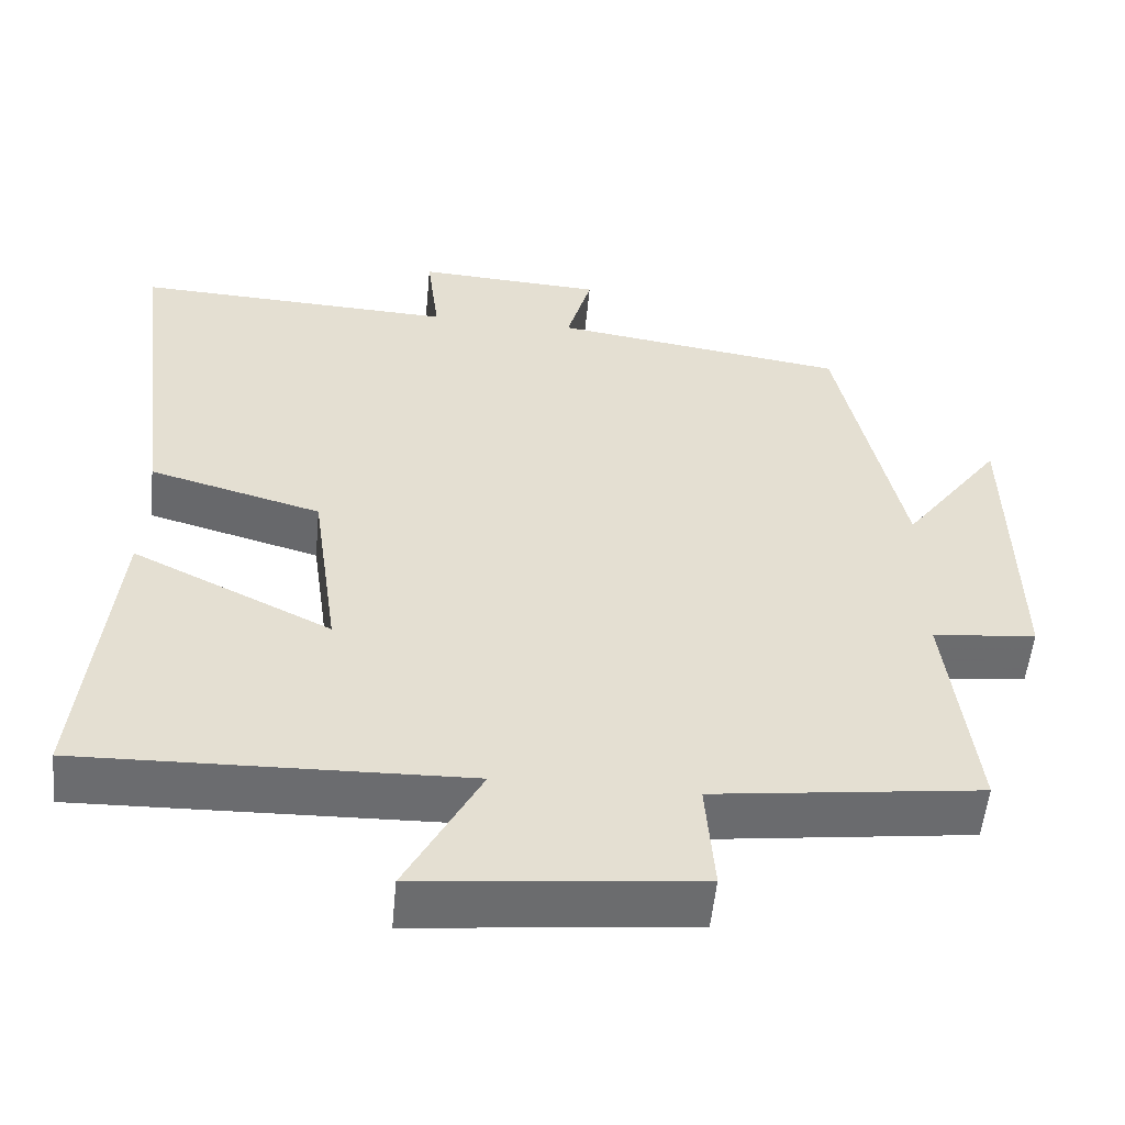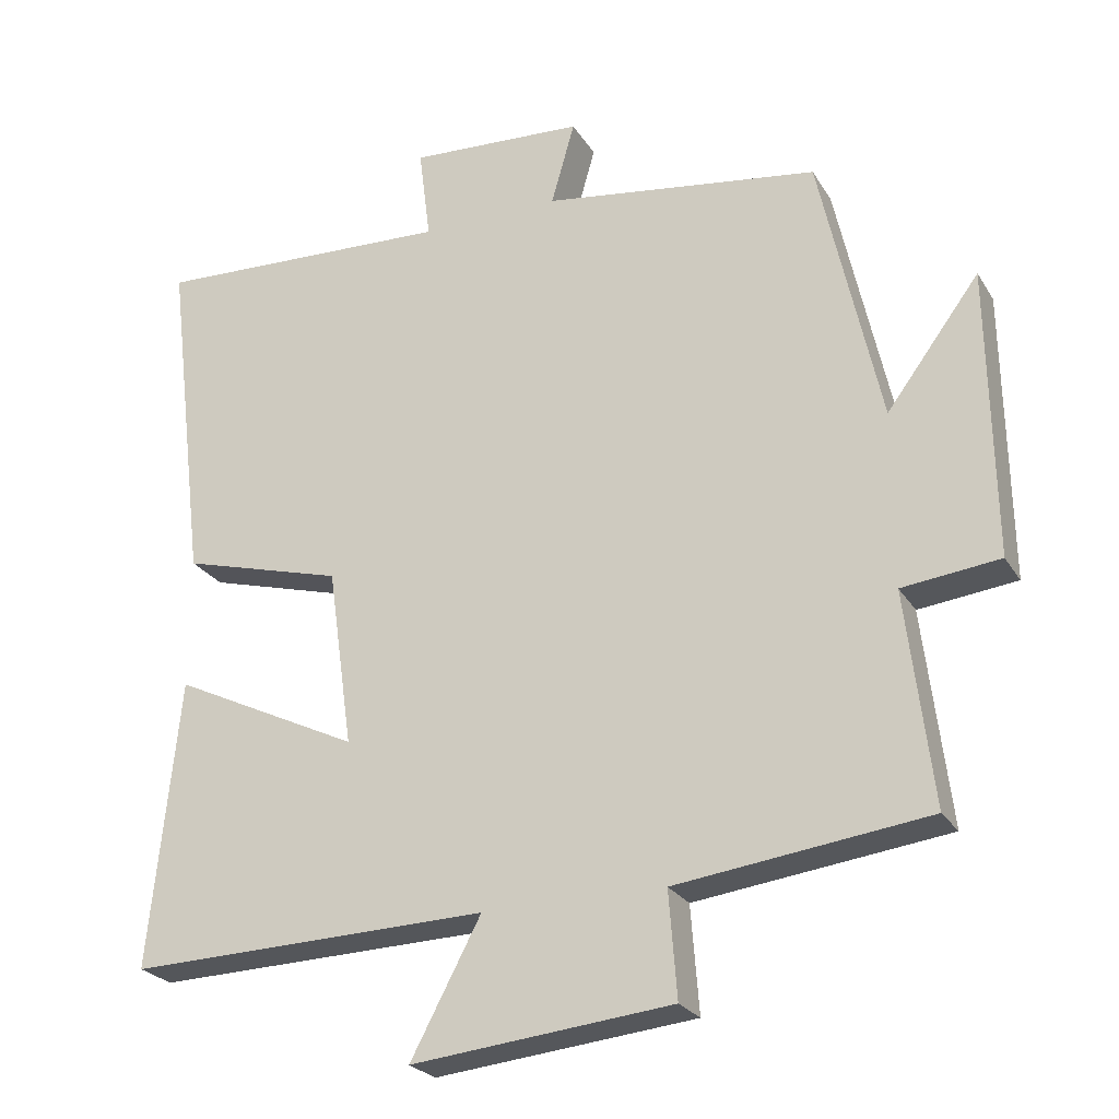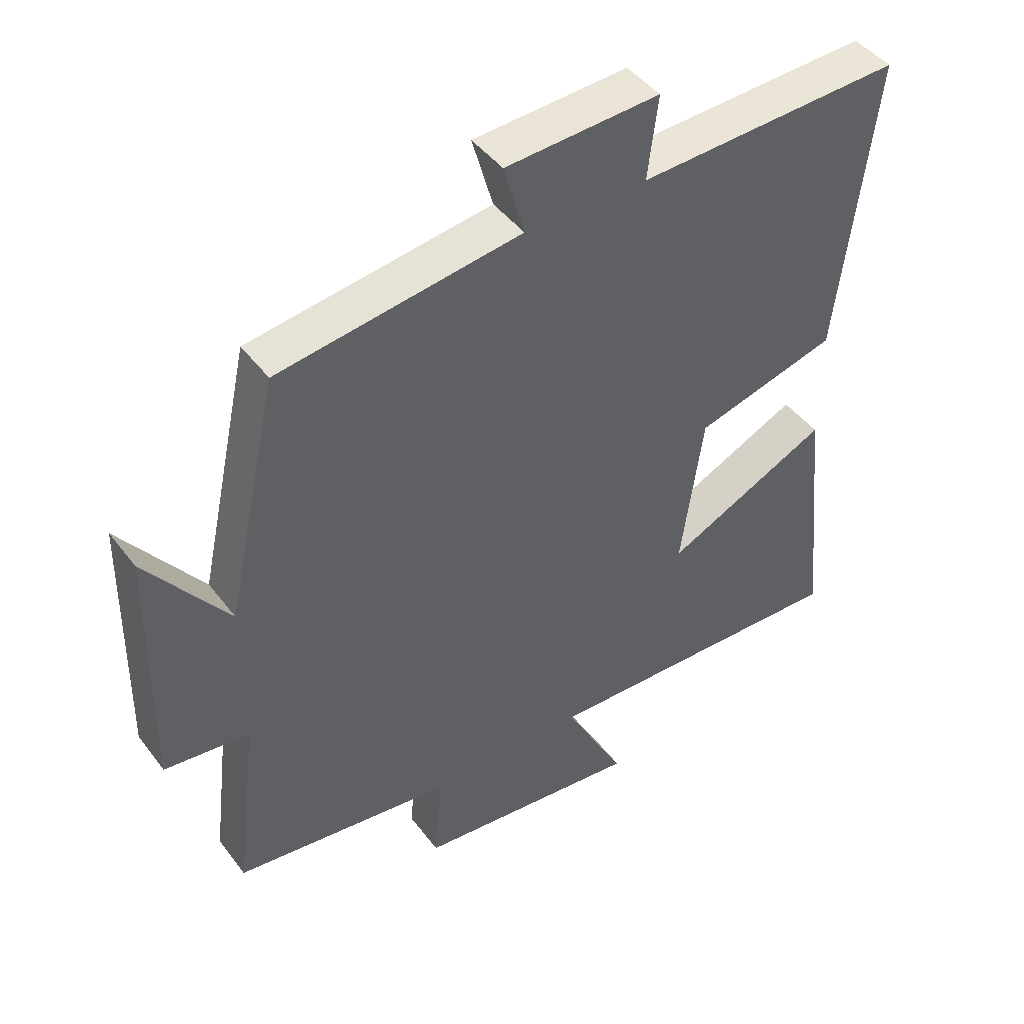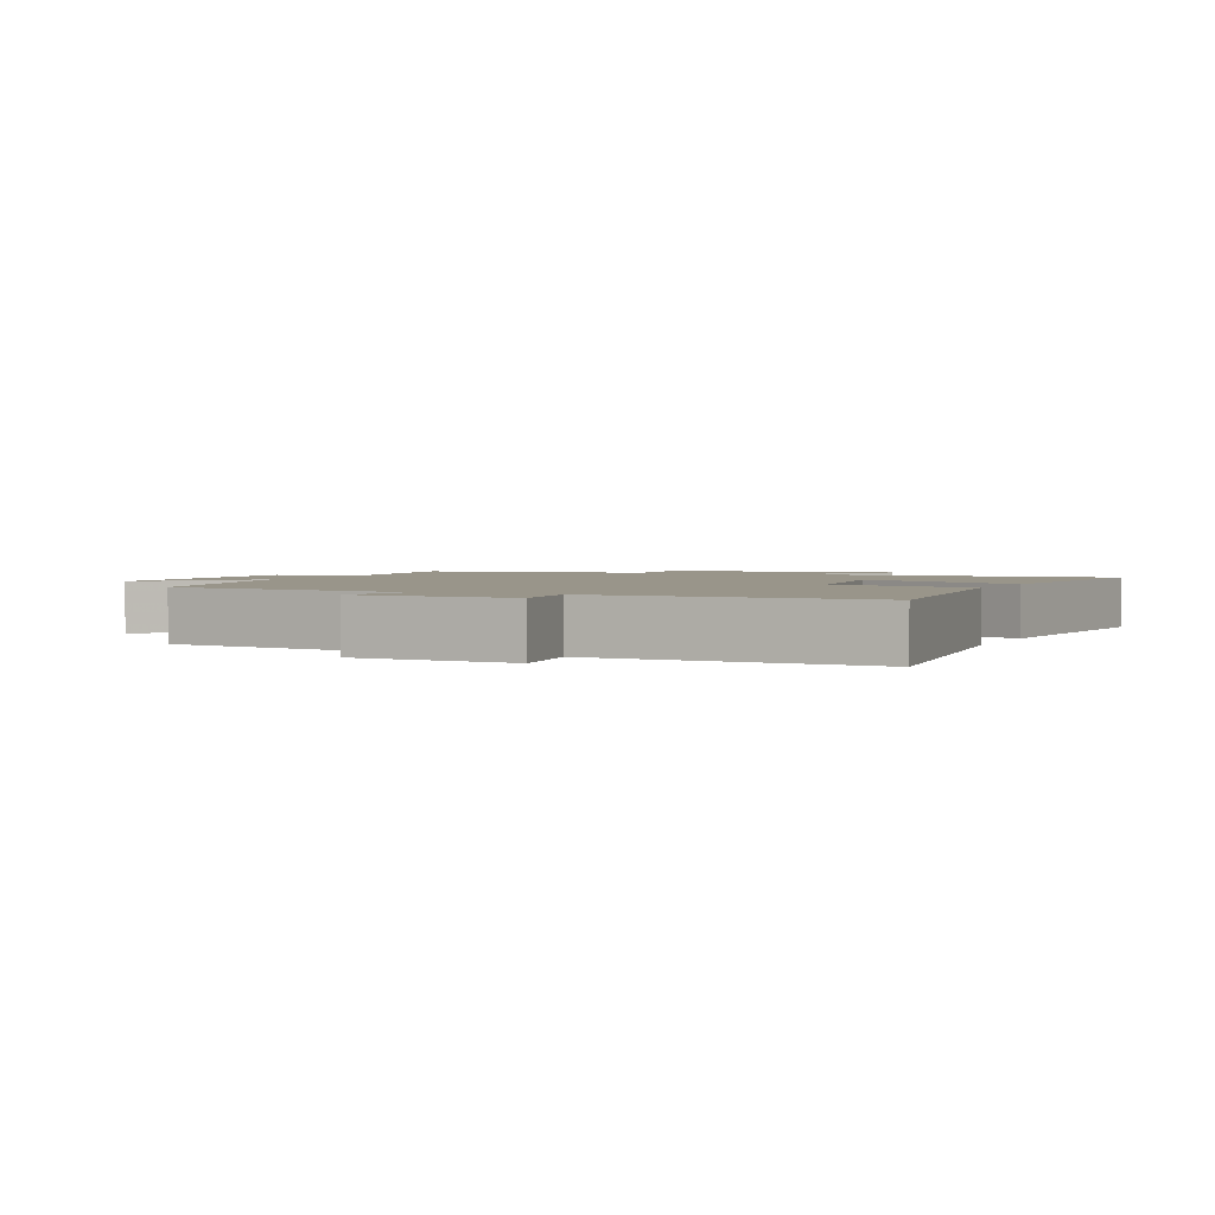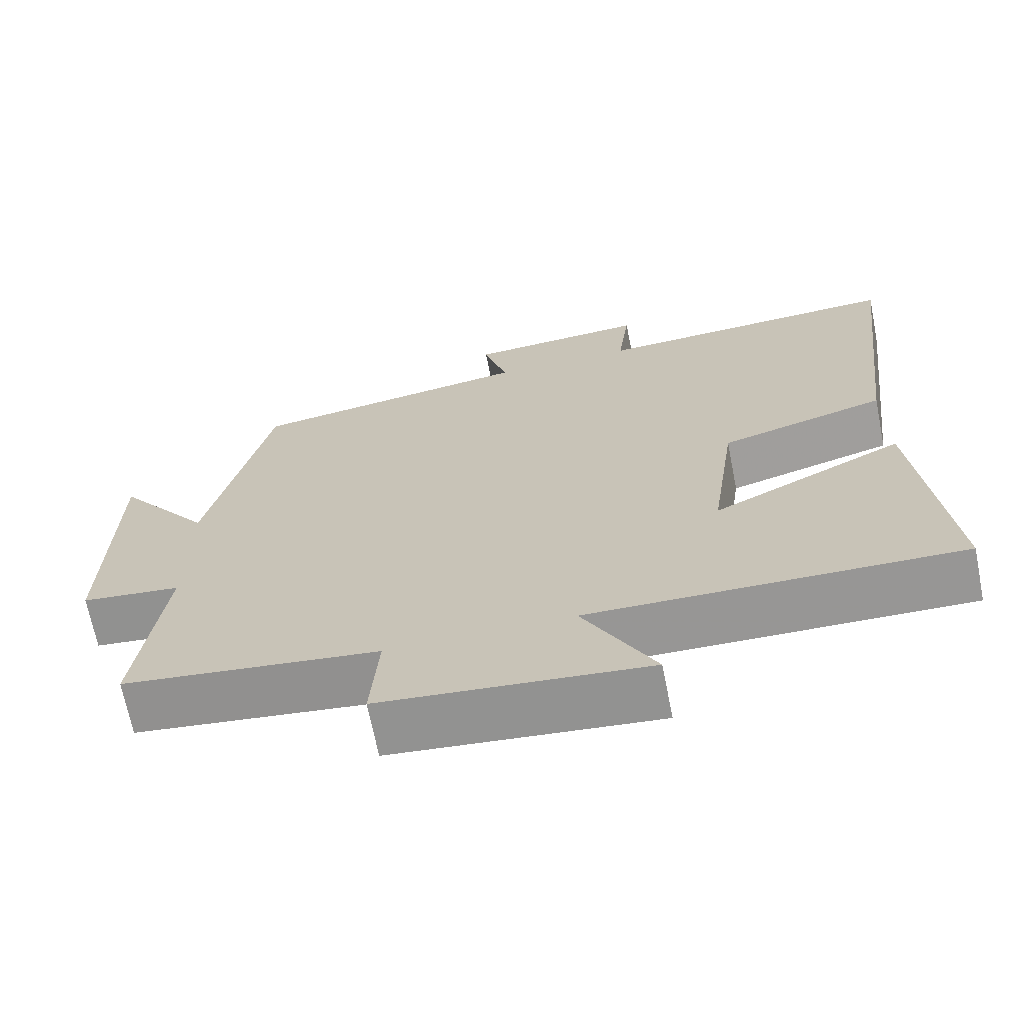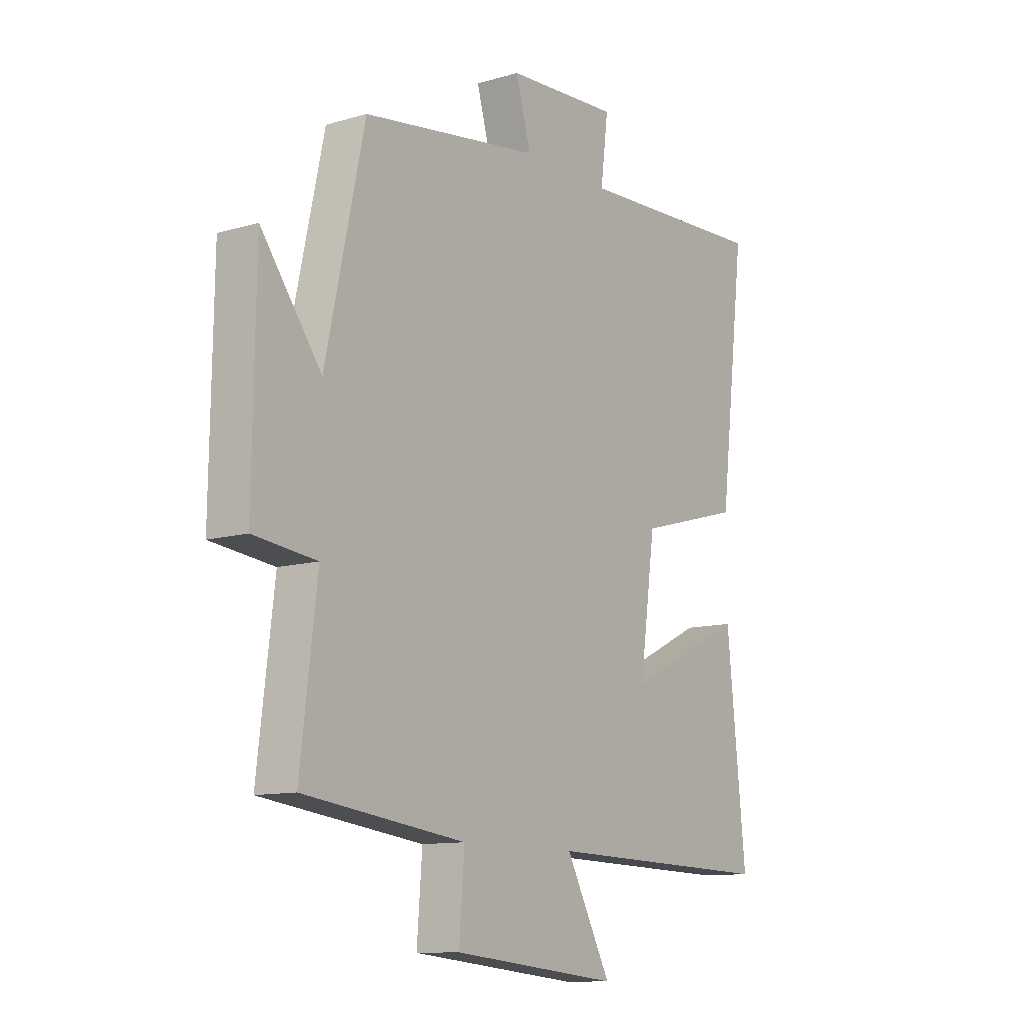
<metadata>
{"format":"obj","ext":"obj","renderer":"f3d","projection":"perspective","resolution":1024,"background":"white","views":[{"elev":-53.7,"azim":174.6,"up":"+Z"},{"elev":-24.9,"azim":-155.5,"up":"+Z"},{"elev":44.8,"azim":-34.5,"up":"+Z"},{"elev":2.1,"azim":24.4,"up":"+Y"},{"elev":-68.3,"azim":11.2,"up":"+Z"},{"elev":-11.3,"azim":-54.5,"up":"+Z"}]}
</metadata>
<code>
v -0.535 0.07 -0.457
v -0.5 0.07 -0.168
v -0.632 0.07 -0.153
v -0.626 0.07 0.239
v -0.5 0.07 0.07
v -0.418 0.07 0.445
v -0.043 0.07 0.5
v -0.075 0.07 0.613
v 0.163 0.07 0.627
v 0.147 0.07 0.5
v 0.556 0.07 0.519
v 0.5 0.07 0.057
v 0.28 0.07 -0.004
v 0.246 0.07 -0.246
v 0.5 0.07 -0.123
v 0.54 0.07 -0.513
v 0.051 0.07 -0.5
v 0.146 0.07 -0.679
v -0.206 0.07 -0.643
v -0.195 0.07 -0.5
v -0.535 0 -0.457
v -0.5 0 -0.168
v -0.632 0 -0.153
v -0.626 0 0.239
v -0.5 0 0.07
v -0.418 0 0.445
v -0.043 0 0.5
v -0.075 0 0.613
v 0.163 0 0.627
v 0.147 0 0.5
v 0.556 0 0.519
v 0.5 0 0.057
v 0.28 0 -0.004
v 0.246 0 -0.246
v 0.5 0 -0.123
v 0.54 0 -0.513
v 0.051 0 -0.5
v 0.146 0 -0.679
v -0.206 0 -0.643
v -0.195 0 -0.5
f 17 18 19 20
f 17 20 1 2
f 14 15 16 17
f 13 14 17 2
f 10 11 12 13
f 10 13 2 3
f 7 8 9 10
f 5 6 7 10
f 5 10 3
f 3 4 5
f 40 39 38 37
f 22 21 40 37
f 37 36 35 34
f 22 37 34 33
f 33 32 31 30
f 23 22 33 30
f 30 29 28 27
f 30 27 26 25
f 23 30 25
f 25 24 23
f 1 21 22 2
f 2 22 23 3
f 3 23 24 4
f 4 24 25 5
f 5 25 26 6
f 6 26 27 7
f 7 27 28 8
f 8 28 29 9
f 9 29 30 10
f 10 30 31 11
f 11 31 32 12
f 12 32 33 13
f 13 33 34 14
f 14 34 35 15
f 15 35 36 16
f 16 36 37 17
f 17 37 38 18
f 18 38 39 19
f 19 39 40 20
f 20 40 21 1

</code>
